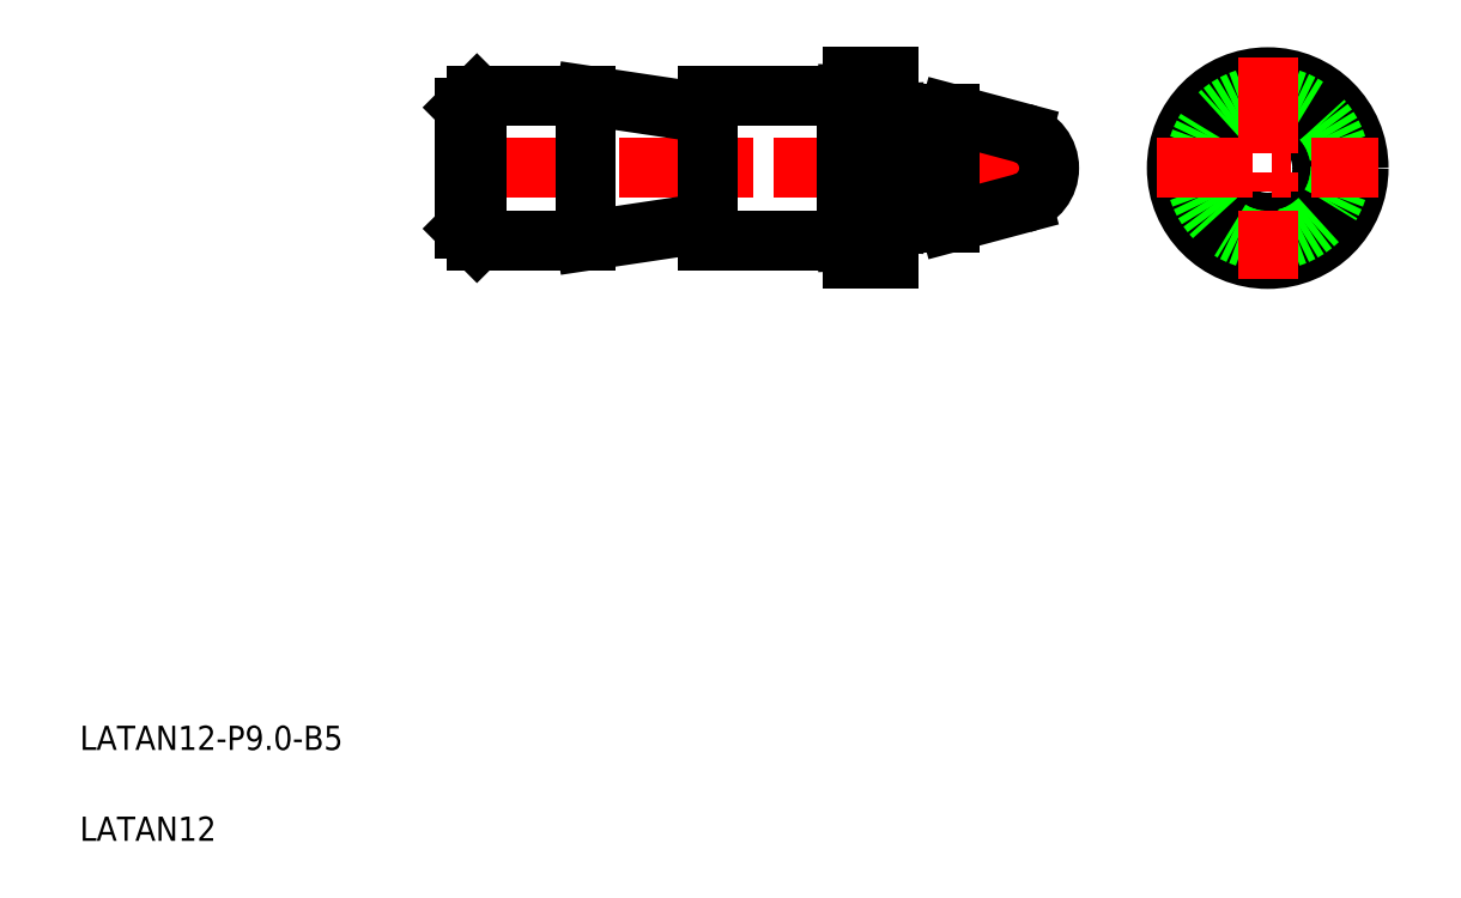
<metadata>
{"format":"dxf","ext":"dxf","renderer":"ezdxf+matplotlib","layout":"modelspace","background":"white","min_lineweight":24,"dpi":150}
</metadata>
<code>
0
SECTION
2
ENTITIES
0
LINE
8
0
10
36.76
20
65.51
30
0
11
37.76
21
66.51
31
0
0
LINE
8
0
10
36.76
20
55.51
30
0
11
37.76
21
54.51
31
0
0
LINE
8
CENTER
10
36.79
20
60.51
30
0
11
84.42
21
60.51
31
0
0
TEXT
8
0
10
5
20
5
30
0
40
2
1
LATAN12
0
TEXT
8
0
10
5
20
12.5
30
0
40
2
1
LATAN12-P9-B5
0
LINE
8
0
10
36.76
20
55.51
30
0
11
36.76
21
65.51
31
0
0
ARC
8
0
10
81.96
20
60.51
30
0
40
3
50
285
51
75
0
LINE
8
0
10
76.76
20
56.01
30
0
11
76.76
21
65.01
31
0
0
LINE
8
0
10
71.76
20
53.01
30
0
11
71.76
21
68.01
31
0
0
LINE
8
0
10
68.76
20
53.01
30
0
11
68.76
21
68.01
31
0
0
LINE
8
0
10
56.76
20
54.51
30
0
11
56.76
21
66.51
31
0
0
LINE
8
0
10
46.76
20
54.51
30
0
11
46.76
21
66.51
31
0
0
LINE
8
0
10
37.76
20
54.51
30
0
11
37.76
21
66.51
31
0
0
LINE
8
0
10
56.76
20
54.51
30
0
11
68.26
21
54.51
31
0
0
LINE
8
0
10
46.76
20
54.51
30
0
11
56.76
21
56.01
31
0
0
LINE
8
0
10
37.76
20
54.51
30
0
11
46.76
21
54.51
31
0
0
LINE
8
0
10
68.76
20
53.01
30
0
11
71.76
21
53.01
31
0
0
LINE
8
0
10
76.76
20
56.01
30
0
11
82.74
21
57.61
31
0
0
LINE
8
0
10
72.26
20
56.01
30
0
11
76.76
21
56.01
31
0
0
LINE
8
0
10
56.76
20
66.51
30
0
11
68.26
21
66.51
31
0
0
LINE
8
0
10
46.76
20
66.51
30
0
11
56.76
21
65.01
31
0
0
LINE
8
0
10
37.76
20
66.51
30
0
11
46.76
21
66.51
31
0
0
LINE
8
0
10
68.76
20
68.01
30
0
11
71.76
21
68.01
31
0
0
LINE
8
0
10
79.75
20
64.21
30
0
11
79.75
21
64.21
31
0
0
LINE
8
0
10
78.25
20
64.61
30
0
11
78.25
21
64.61
31
0
0
LINE
8
0
10
76.76
20
65.01
30
0
11
82.74
21
63.4
31
0
0
LINE
8
0
10
72.26
20
65.01
30
0
11
76.76
21
65.01
31
0
0
CIRCLE
8
0
10
103
20
60.51
30
0
40
4.5
0
CIRCLE
8
0
10
103
20
60.51
30
0
40
7.5
0
CIRCLE
8
0
10
103
20
60.51
30
0
40
6
0
LINE
8
CENTER
10
103
20
69.66
30
0
11
103
21
51.35
31
0
0
LINE
8
CENTER
10
93.84
20
60.51
30
0
11
112.1
21
60.51
31
0
0
LINE
8
0
10
68.26
20
54.51
30
0
11
68.26
21
66.51
31
0
0
LINE
8
0
10
72.26
20
56.01
30
0
11
72.26
21
65.01
31
0
0
LINE
8
0
10
68.26
20
54.51
30
0
11
68.76
21
54.53
31
0
0
LINE
8
0
10
72.26
20
56.01
30
0
11
71.76
21
56.03
31
0
0
LINE
8
0
10
68.26
20
66.51
30
0
11
68.76
21
66.48
31
0
0
LINE
8
0
10
72.26
20
65.01
30
0
11
71.76
21
64.98
31
0
0
ENDSEC
0
EOF

</code>
